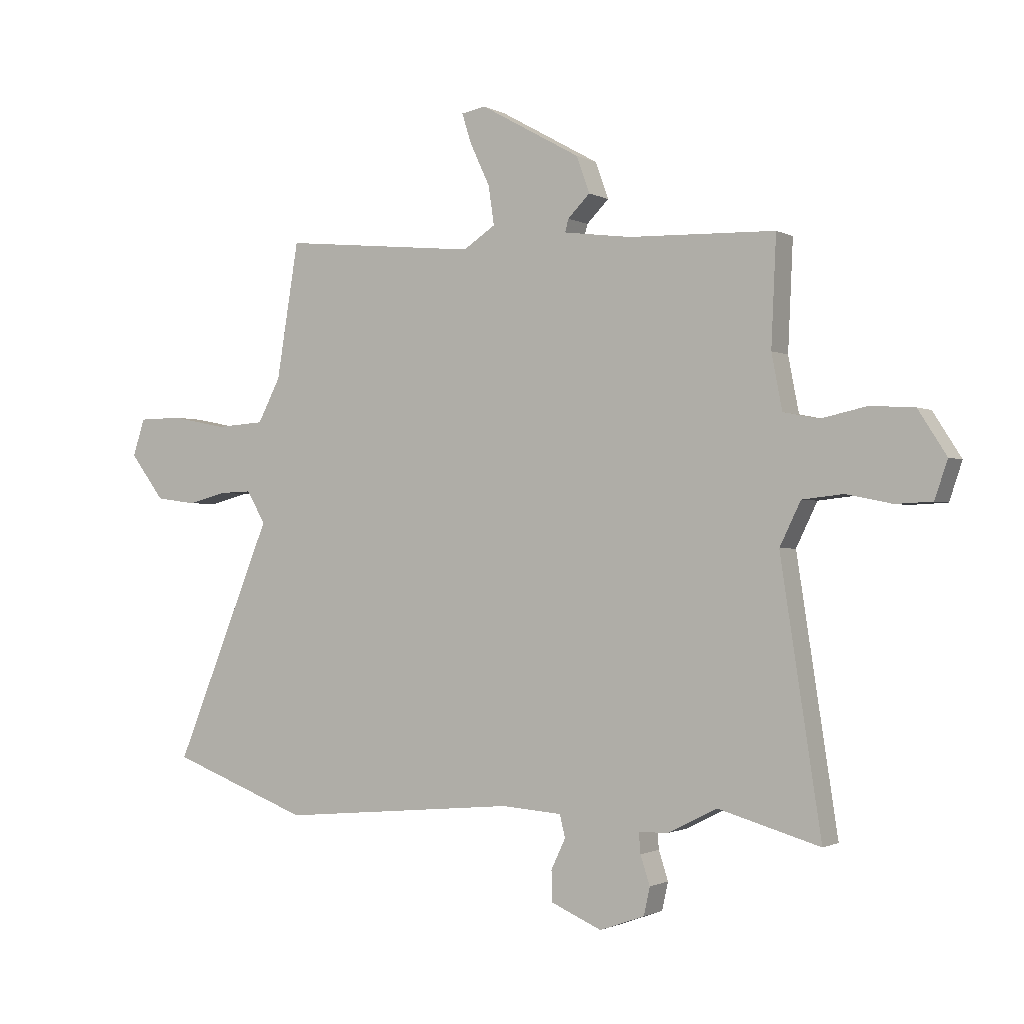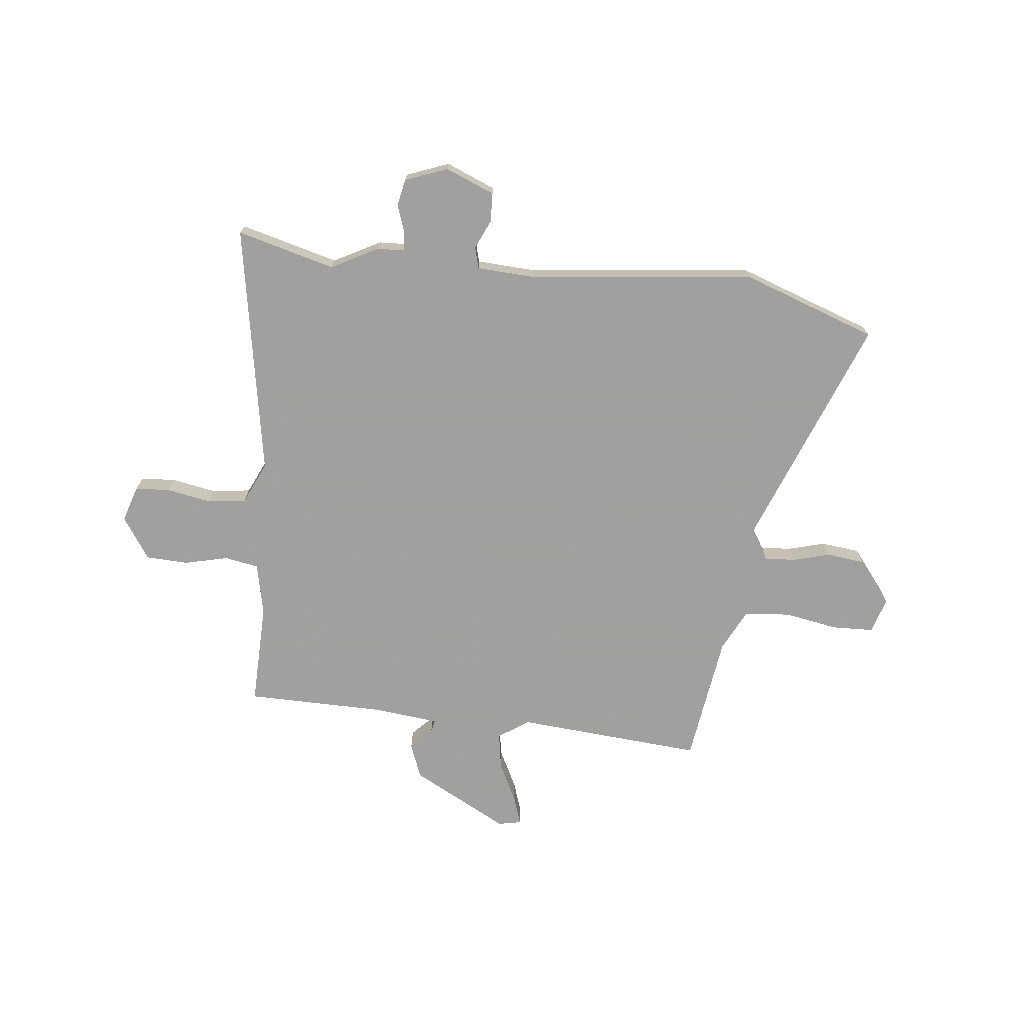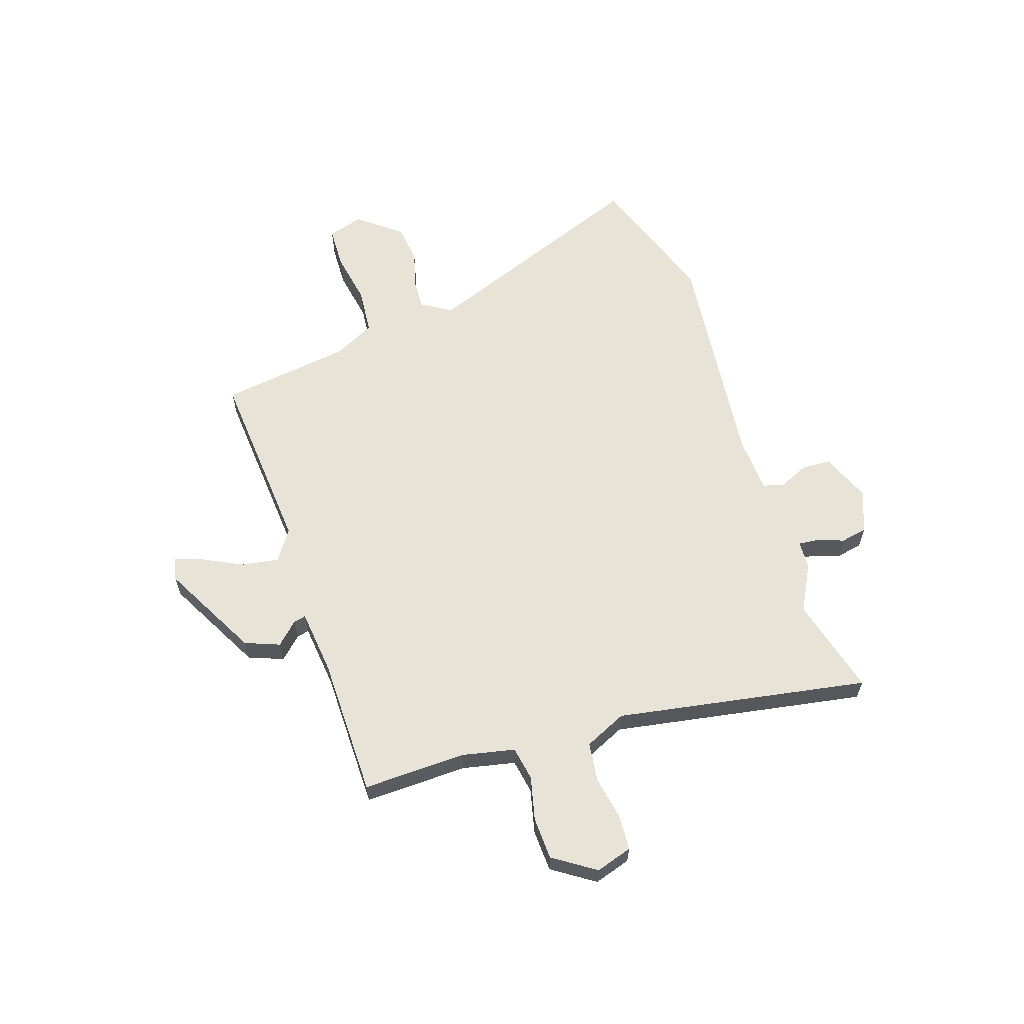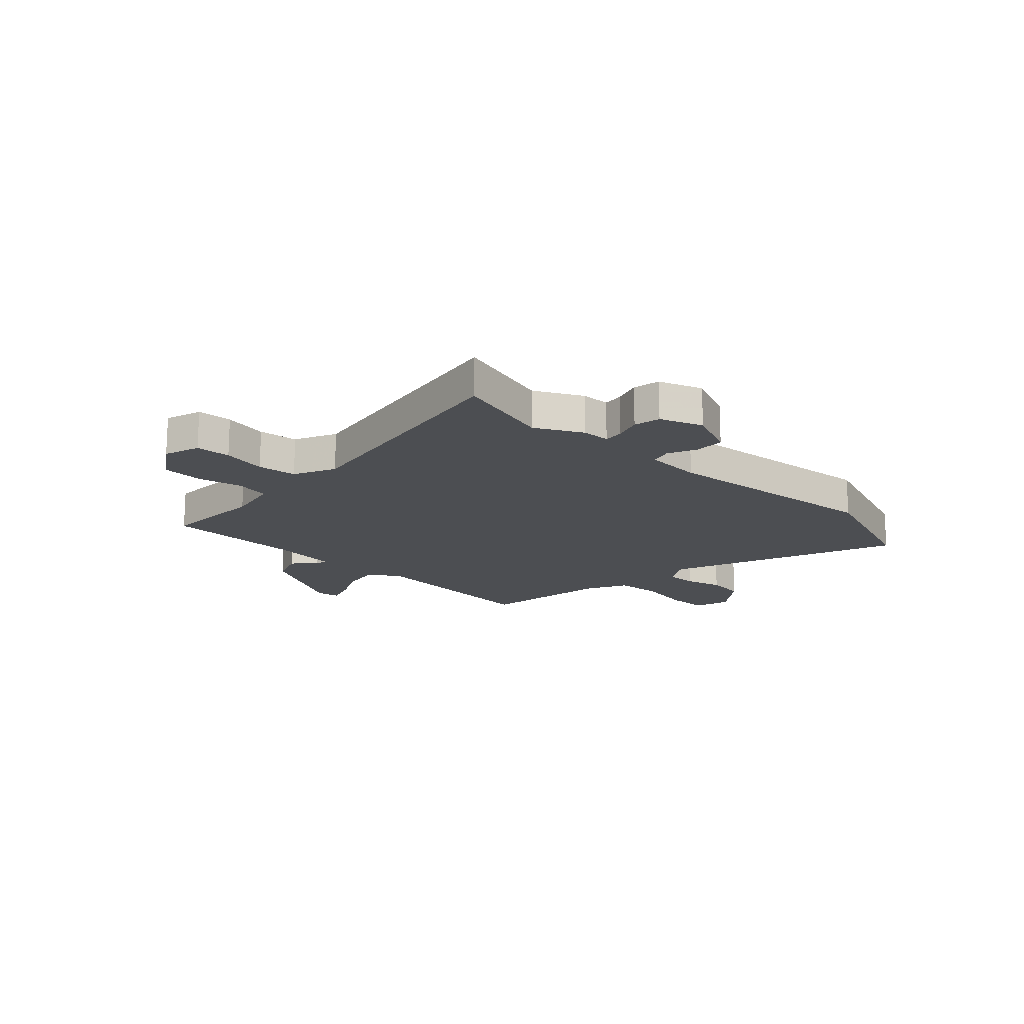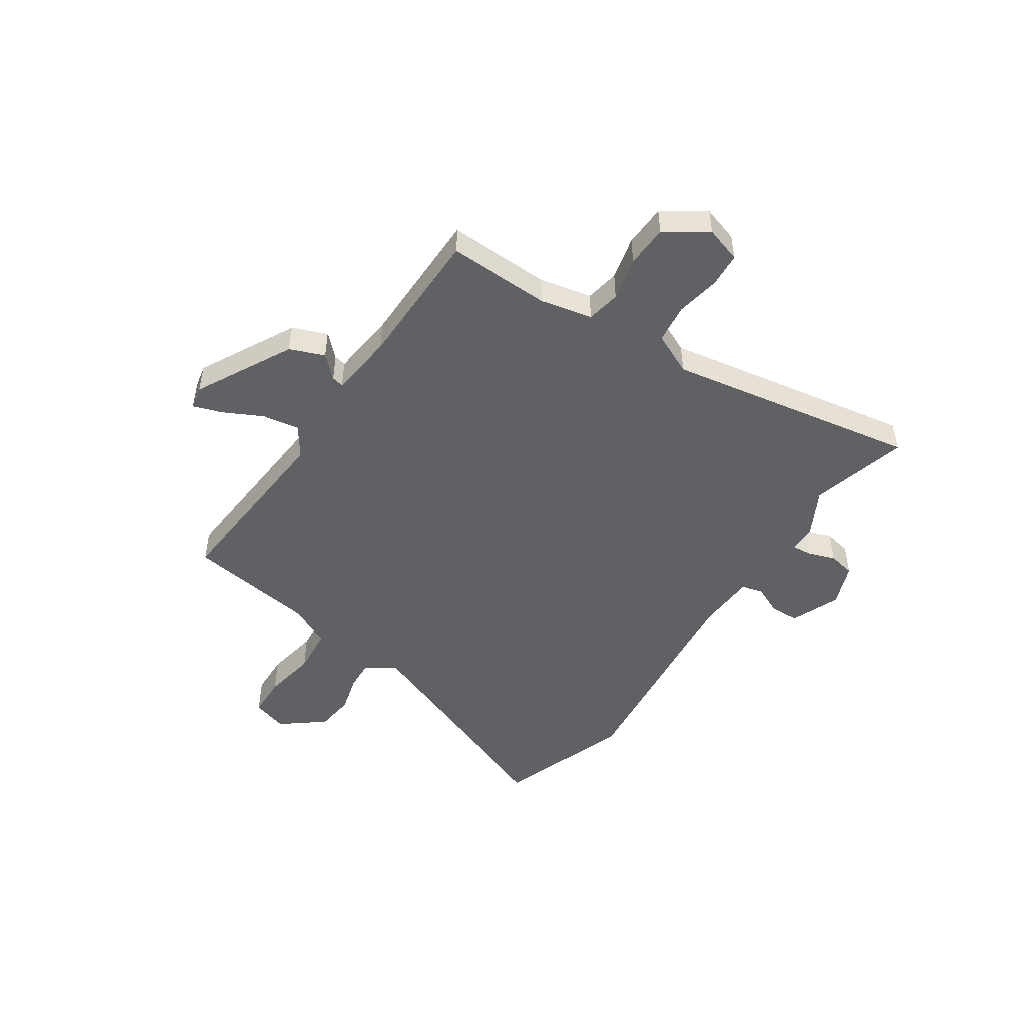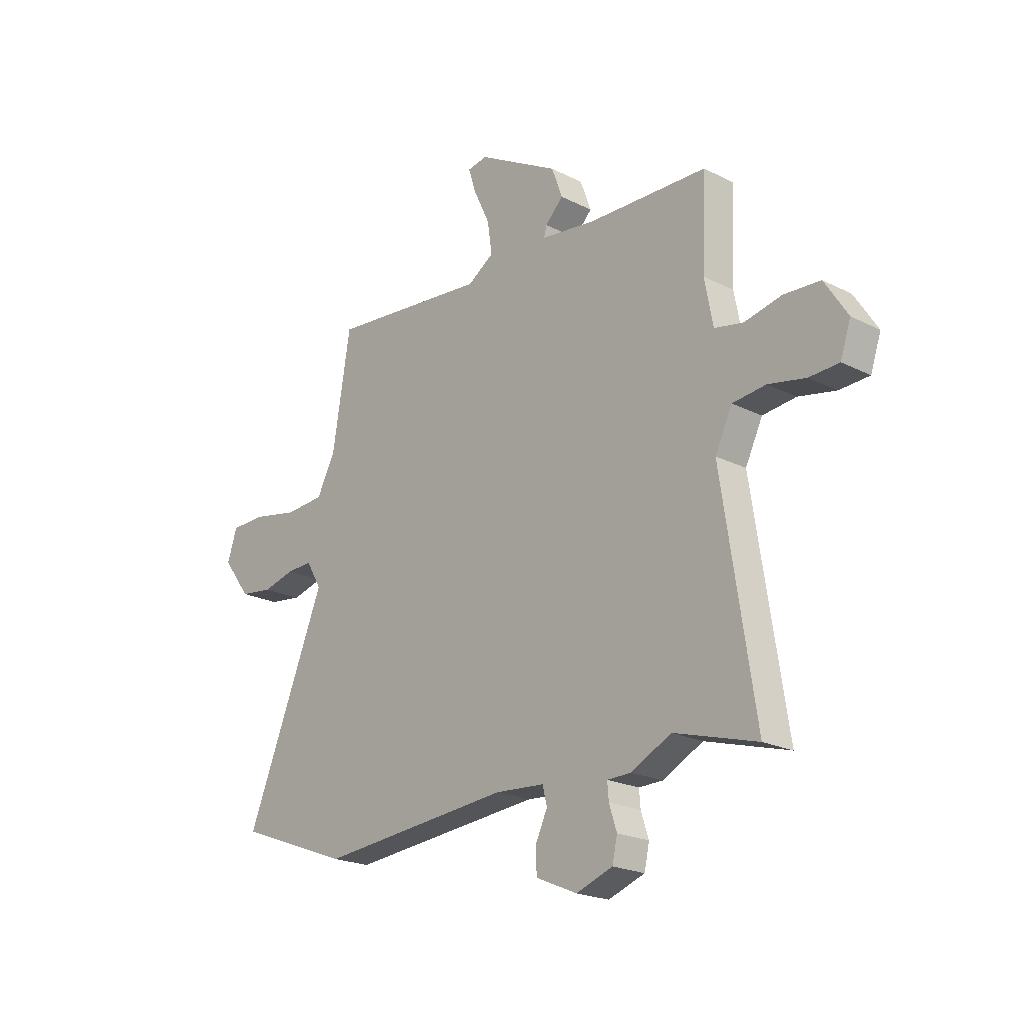
<metadata>
{"format":"obj","ext":"obj","renderer":"f3d","projection":"perspective","resolution":1024,"background":"white","views":[{"elev":-1.3,"azim":29.4,"up":"+Z"},{"elev":-71.9,"azim":174.9,"up":"+Y"},{"elev":61.5,"azim":72.9,"up":"+Y"},{"elev":-16.8,"azim":137.3,"up":"+Y"},{"elev":-48.8,"azim":57.4,"up":"+Y"},{"elev":-21.3,"azim":48.0,"up":"+Z"}]}
</metadata>
<code>
v 0.572 0.07 -0.521
v 0.388 0.07 -0.468
v 0.299 0.07 -0.513
v 0.246 0.07 -0.514
v 0.249 0.07 -0.551
v 0.266 0.07 -0.603
v 0.255 0.07 -0.653
v 0.174 0.07 -0.682
v 0.082 0.07 -0.642
v 0.081 0.07 -0.587
v 0.107 0.07 -0.532
v 0.097 0.07 -0.492
v -0.012 0.07 -0.484
v -0.442 0.07 -0.522
v -0.694 0.07 -0.427
v -0.516 0.07 0.006
v -0.55 0.07 0.064
v -0.608 0.07 0.062
v -0.679 0.07 0.044
v -0.752 0.07 0.054
v -0.814 0.07 0.136
v -0.792 0.07 0.203
v -0.713 0.07 0.204
v -0.613 0.07 0.184
v -0.525 0.07 0.19
v -0.484 0.07 0.268
v -0.444 0.07 0.513
v -0.09 0.07 0.478
v -0.032 0.07 0.516
v -0.042 0.07 0.586
v -0.078 0.07 0.662
v -0.095 0.07 0.716
v -0.051 0.07 0.724
v 0.13 0.07 0.623
v 0.154 0.07 0.557
v 0.114 0.07 0.517
v 0.108 0.07 0.494
v 0.23 0.07 0.478
v 0.495 0.07 0.47
v 0.486 0.07 0.275
v 0.505 0.07 0.176
v 0.569 0.07 0.163
v 0.652 0.07 0.181
v 0.732 0.07 0.176
v 0.783 0.07 0.096
v 0.76 0.07 0.028
v 0.694 0.07 0.025
v 0.611 0.07 0.042
v 0.537 0.07 0.034
v 0.499 0.07 -0.044
v 0.572 0 -0.521
v 0.388 0 -0.468
v 0.299 0 -0.513
v 0.246 0 -0.514
v 0.249 0 -0.551
v 0.266 0 -0.603
v 0.255 0 -0.653
v 0.174 0 -0.682
v 0.082 0 -0.642
v 0.081 0 -0.587
v 0.107 0 -0.532
v 0.097 0 -0.492
v -0.012 0 -0.484
v -0.442 0 -0.522
v -0.694 0 -0.427
v -0.516 0 0.006
v -0.55 0 0.064
v -0.608 0 0.062
v -0.679 0 0.044
v -0.752 0 0.054
v -0.814 0 0.136
v -0.792 0 0.203
v -0.713 0 0.204
v -0.613 0 0.184
v -0.525 0 0.19
v -0.484 0 0.268
v -0.444 0 0.513
v -0.09 0 0.478
v -0.032 0 0.516
v -0.042 0 0.586
v -0.078 0 0.662
v -0.095 0 0.716
v -0.051 0 0.724
v 0.13 0 0.623
v 0.154 0 0.557
v 0.114 0 0.517
v 0.108 0 0.494
v 0.23 0 0.478
v 0.495 0 0.47
v 0.486 0 0.275
v 0.505 0 0.176
v 0.569 0 0.163
v 0.652 0 0.181
v 0.732 0 0.176
v 0.783 0 0.096
v 0.76 0 0.028
v 0.694 0 0.025
v 0.611 0 0.042
v 0.537 0 0.034
v 0.499 0 -0.044
f 46 47 48
f 45 46 48
f 44 45 48
f 43 44 48
f 42 43 48
f 41 42 48 49
f 38 39 40
f 37 38 40 41
f 34 35 36
f 33 34 36
f 32 33 36
f 31 32 36
f 30 31 36
f 29 30 36 37
f 41 49 50
f 37 41 50
f 29 37 50
f 28 29 50
f 22 23 24
f 21 22 24
f 20 21 24
f 19 20 24
f 18 19 24
f 17 18 24 25
f 16 17 25 26
f 13 14 15 16
f 27 28 50
f 26 27 50
f 16 26 50
f 13 16 50
f 12 13 50
f 9 10 11
f 8 9 11
f 7 8 11
f 6 7 11
f 5 6 11
f 2 3 4
f 50 1 2
f 50 2 4
f 12 50 4
f 4 5 11 12
f 98 97 96
f 98 96 95
f 98 95 94
f 98 94 93
f 98 93 92
f 99 98 92 91
f 90 89 88
f 91 90 88 87
f 86 85 84
f 86 84 83
f 86 83 82
f 86 82 81
f 86 81 80
f 87 86 80 79
f 100 99 91
f 100 91 87
f 100 87 79
f 100 79 78
f 74 73 72
f 74 72 71
f 74 71 70
f 74 70 69
f 74 69 68
f 75 74 68 67
f 76 75 67 66
f 66 65 64 63
f 100 78 77
f 100 77 76
f 100 76 66
f 100 66 63
f 100 63 62
f 61 60 59
f 61 59 58
f 61 58 57
f 61 57 56
f 61 56 55
f 54 53 52
f 52 51 100
f 54 52 100
f 54 100 62
f 62 61 55 54
f 1 51 52 2
f 2 52 53 3
f 3 53 54 4
f 4 54 55 5
f 5 55 56 6
f 6 56 57 7
f 7 57 58 8
f 8 58 59 9
f 9 59 60 10
f 10 60 61 11
f 11 61 62 12
f 12 62 63 13
f 13 63 64 14
f 14 64 65 15
f 15 65 66 16
f 16 66 67 17
f 17 67 68 18
f 18 68 69 19
f 19 69 70 20
f 20 70 71 21
f 21 71 72 22
f 22 72 73 23
f 23 73 74 24
f 24 74 75 25
f 25 75 76 26
f 26 76 77 27
f 27 77 78 28
f 28 78 79 29
f 29 79 80 30
f 30 80 81 31
f 31 81 82 32
f 32 82 83 33
f 33 83 84 34
f 34 84 85 35
f 35 85 86 36
f 36 86 87 37
f 37 87 88 38
f 38 88 89 39
f 39 89 90 40
f 40 90 91 41
f 41 91 92 42
f 42 92 93 43
f 43 93 94 44
f 44 94 95 45
f 45 95 96 46
f 46 96 97 47
f 47 97 98 48
f 48 98 99 49
f 49 99 100 50
f 50 100 51 1

</code>
